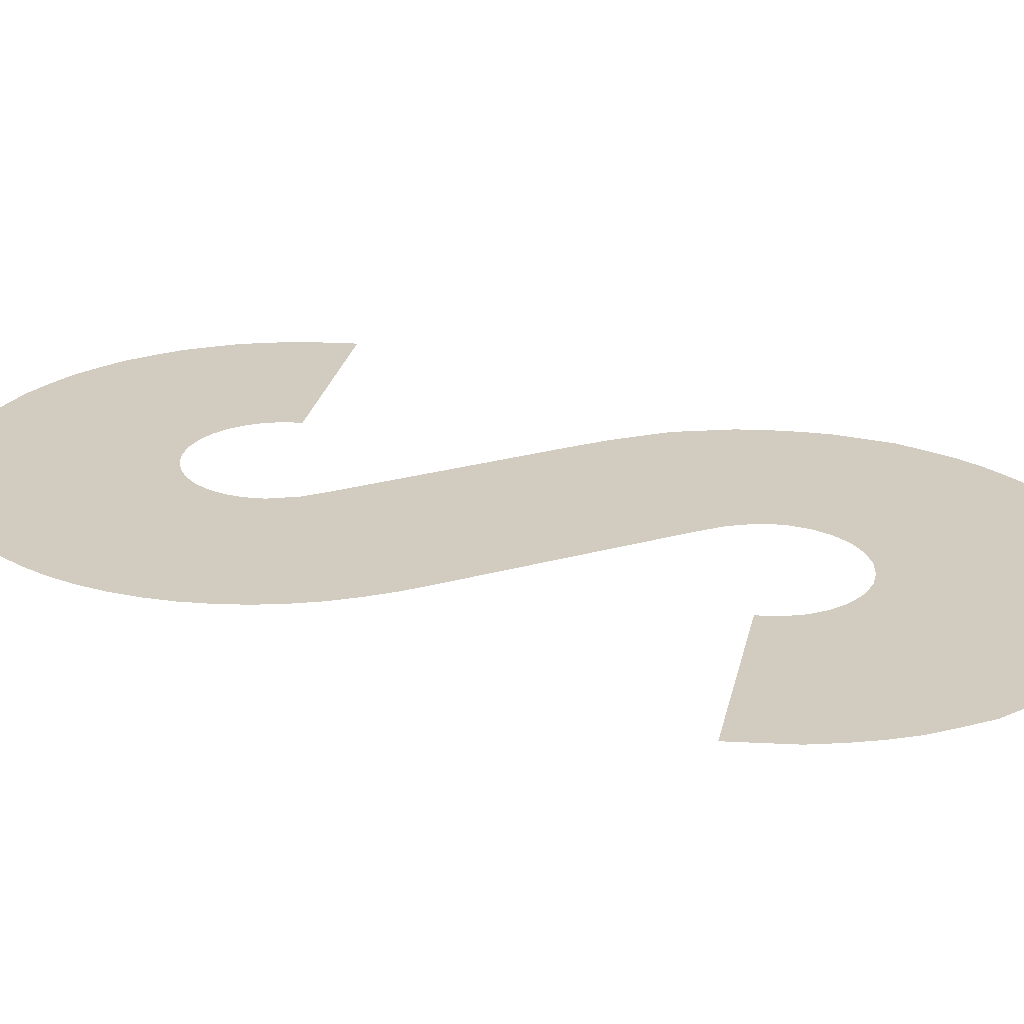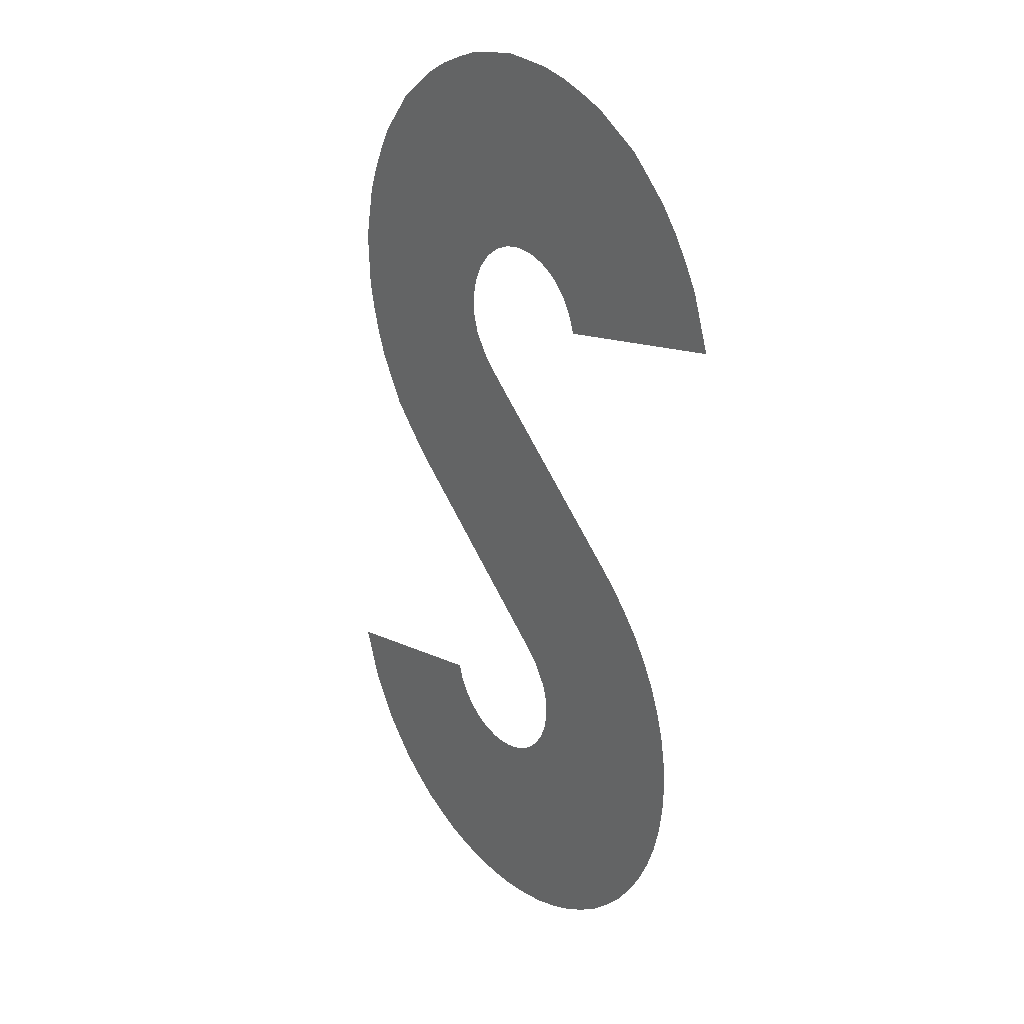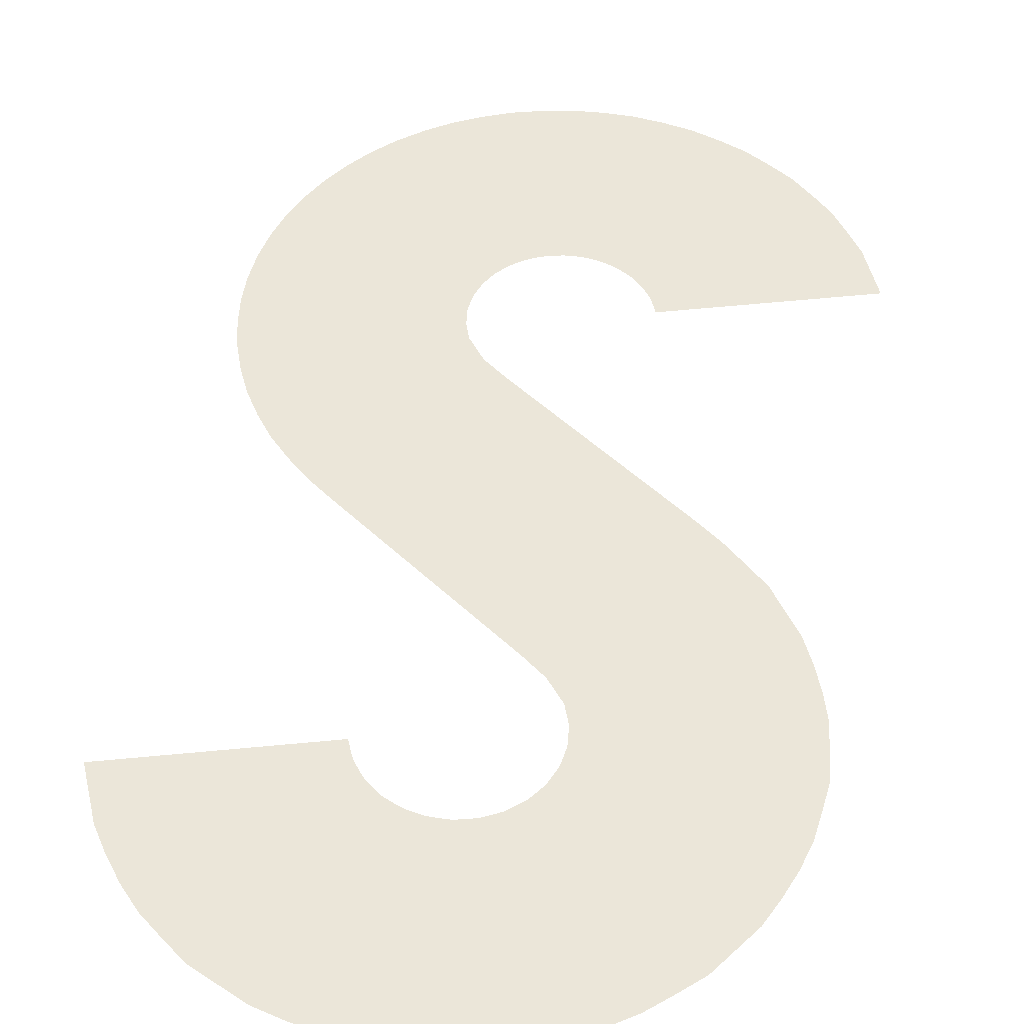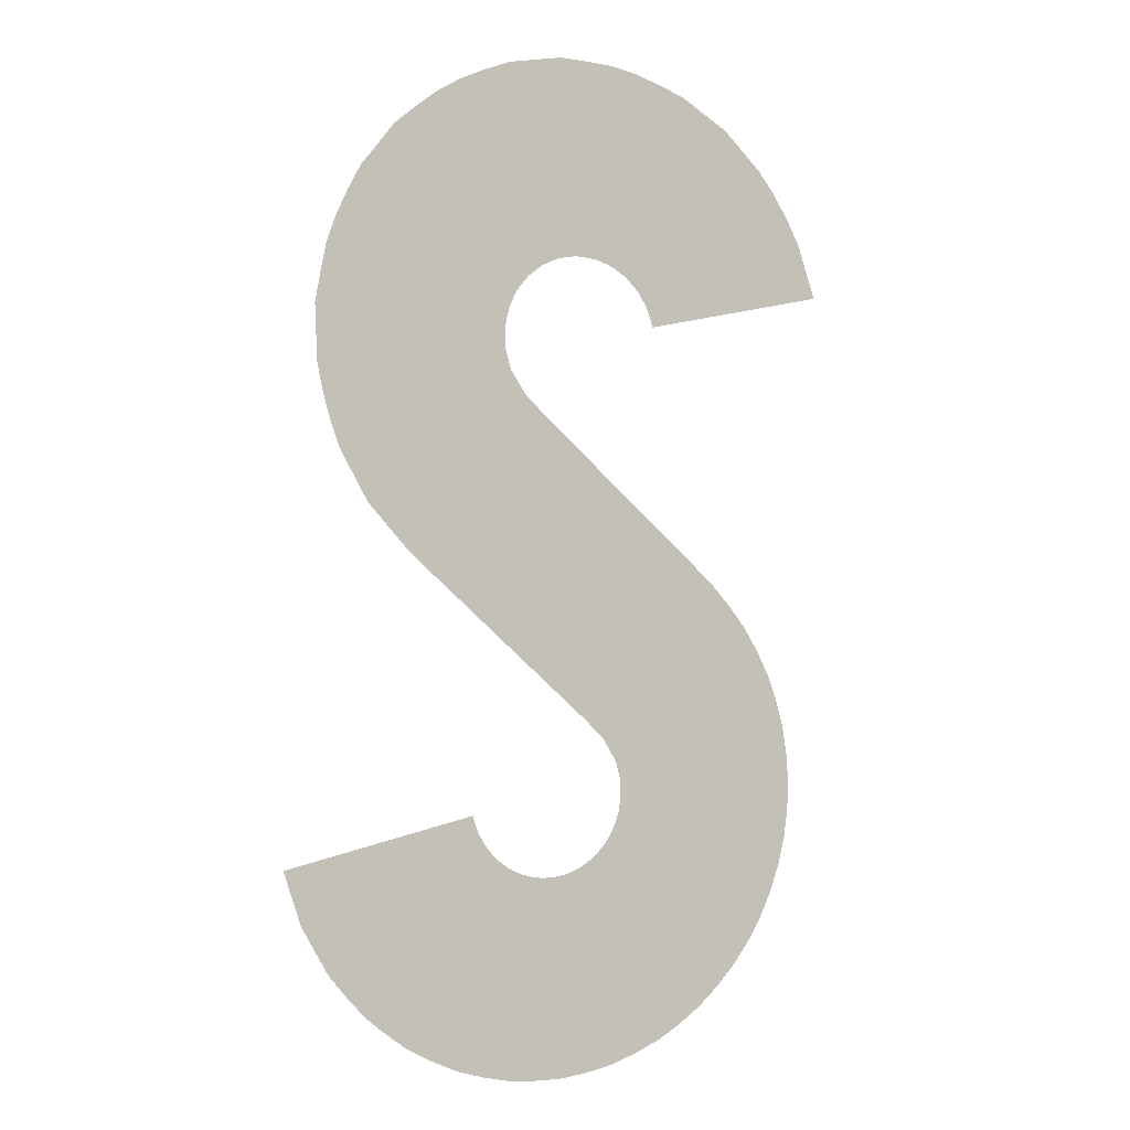
<metadata>
{"format":"obj","ext":"obj","renderer":"f3d","projection":"perspective","resolution":1024,"background":"white","views":[{"elev":24.2,"azim":113.8,"up":"+Z"},{"elev":27.2,"azim":52.0,"up":"+Y"},{"elev":48.1,"azim":-174.1,"up":"+Z"},{"elev":-1.6,"azim":-27.0,"up":"+Y"}]}
</metadata>
<code>
v 0.05067 -0.4912 0
v 0.07748 -0.4825 0
v 0.1034 -0.4715 0
v 0.1279 -0.4575 0
v 0.151 -0.4414 0
v 0.1723 -0.4228 0
v 0.1917 -0.4023 0
v 0.2088 -0.3798 0
v 0.2235 -0.3557 0
v 0.2358 -0.3302 0
v 0.2453 -0.3037 0
v 0.2521 -0.2762 0
v 0.2561 -0.2482 0
v 0.2572 -0.22 0
v 0.2553 -0.1918 0
v 0.2508 -0.1639 0
v 0.2432 -0.1368 0
v 0.2331 -0.1104 0
v 0.2202 -0.08538 0
v 0.205 -0.06158 0
v 0.1873 -0.03977 0
v 0.1681 -0.01912 0
v 0.1472 -0.0003958 0
v 0.1259 0.01796 0
v 0.1047 0.03632 0
v 0.08344 0.05468 0
v 0.06218 0.07304 0
v 0.04092 0.0914 0
v 0.01966 0.1098 0
v -0.001588 0.1281 0
v -0.02285 0.1465 0
v -0.04335 0.1657 0
v -0.05911 0.1892 0
v -0.06193 0.199 0
v -0.06458 0.2088 0
v -0.06501 0.2189 0
v -0.06515 0.2289 0
v -0.06321 0.2387 0
v -0.06092 0.2484 0
v -0.05678 0.2574 0
v -0.0523 0.2662 0
v -0.04622 0.2738 0
v -0.03987 0.2813 0
v -0.03224 0.2872 0
v -0.02443 0.2929 0
v -0.0157 0.2969 0
v -0.006903 0.3007 0
v 0.002394 0.3024 0
v 0.01169 0.3042 0
v 0.0191 0.3038 0
v 0.0265 0.3035 0
v 0.03386 0.3025 0
v 0.04094 0.3004 0
v 0.04801 0.2983 0
v 0.0547 0.295 0
v 0.06112 0.2913 0
v 0.0675 0.2875 0
v 0.07279 0.2824 0
v 0.07808 0.2774 0
v 0.08292 0.2719 0
v 0.08685 0.2657 0
v 0.09079 0.2596 0
v 0.09371 0.2528 0
v 0.0961 0.2459 0
v 0.09848 0.239 0
v 0.1105 0.2416 0
v 0.1225 0.2441 0
v 0.1344 0.2467 0
v 0.1464 0.2493 0
v 0.1584 0.2519 0
v 0.1704 0.2545 0
v 0.1824 0.2571 0
v 0.1944 0.2597 0
v 0.2064 0.2623 0
v 0.2184 0.2649 0
v 0.2304 0.2675 0
v 0.2423 0.2701 0
v 0.2543 0.2727 0
v 0.2663 0.2753 0
v 0.2783 0.2779 0
v 0.2903 0.2805 0
v 0.281 0.3075 0
v 0.2717 0.3345 0
v 0.258 0.3598 0
v 0.2425 0.384 0
v 0.2248 0.4067 0
v 0.2041 0.4265 0
v 0.1831 0.4458 0
v 0.1586 0.46 0
v 0.1341 0.4742 0
v 0.1073 0.484 0
v 0.07997 0.4921 0
v 0.05189 0.4973 0
v 0.02348 0.4987 0
v -0.004962 0.4994 0
v -0.0326 0.4941 0
v -0.06025 0.4889 0
v -0.0867 0.4787 0
v -0.1125 0.467 0
v -0.1371 0.4526 0
v -0.1594 0.4352 0
v -0.1812 0.4172 0
v -0.1986 0.3953 0
v -0.216 0.3734 0
v -0.2293 0.3485 0
v -0.2412 0.3229 0
v -0.2505 0.2962 0
v -0.2559 0.2687 0
v -0.261 0.241 0
v -0.2598 0.2133 0
v -0.2586 0.1855 0
v -0.253 0.1582 0
v -0.2452 0.1314 0
v -0.2355 0.1052 0
v -0.2218 0.08104 0
v -0.208 0.05693 0
v -0.1892 0.0361 0
v -0.17 0.01556 0
v -0.1494 -0.003549 0
v -0.1281 -0.02194 0
v -0.1068 -0.04032 0
v -0.08553 -0.0587 0
v -0.06425 -0.07708 0
v -0.04297 -0.09546 0
v -0.02169 -0.1138 0
v -0.0004049 -0.1322 0
v 0.02088 -0.1506 0
v 0.04142 -0.1698 0
v 0.05639 -0.1936 0
v 0.05873 -0.202 0
v 0.06093 -0.2105 0
v 0.06151 -0.2191 0
v 0.06183 -0.2277 0
v 0.06063 -0.2362 0
v 0.05909 -0.2447 0
v 0.05619 -0.2527 0
v 0.0529 -0.2606 0
v 0.04846 -0.2678 0
v 0.04362 -0.2748 0
v 0.03783 -0.2809 0
v 0.03166 -0.2867 0
v 0.02477 -0.2915 0
v 0.01758 -0.2958 0
v 0.009876 -0.2991 0
v 0.001972 -0.3019 0
v -0.006203 -0.3035 0
v -0.01447 -0.3046 0
v -0.02277 -0.3045 0
v -0.03106 -0.3039 0
v -0.03913 -0.3021 0
v -0.0471 -0.2999 0
v -0.05461 -0.2965 0
v -0.06194 -0.2928 0
v -0.06856 -0.288 0
v -0.07498 -0.2829 0
v -0.08045 -0.2769 0
v -0.08572 -0.2707 0
v -0.08982 -0.2637 0
v -0.09378 -0.2567 0
v -0.09635 -0.2491 0
v -0.09892 -0.2415 0
v -0.1109 -0.2442 0
v -0.1228 -0.2469 0
v -0.1348 -0.2497 0
v -0.1468 -0.2524 0
v -0.1587 -0.2551 0
v -0.1707 -0.2578 0
v -0.1826 -0.2605 0
v -0.1946 -0.2632 0
v -0.2066 -0.266 0
v -0.2185 -0.2687 0
v -0.2305 -0.2714 0
v -0.2424 -0.2741 0
v -0.2544 -0.2768 0
v -0.2664 -0.2795 0
v -0.2783 -0.2823 0
v -0.2903 -0.285 0
v -0.2816 -0.3107 0
v -0.2729 -0.3364 0
v -0.2595 -0.3603 0
v -0.2456 -0.3839 0
v -0.2278 -0.405 0
v -0.2092 -0.4254 0
v -0.1876 -0.4428 0
v -0.1651 -0.4591 0
v -0.1404 -0.472 0
v -0.115 -0.4834 0
v -0.08814 -0.4912 0
v -0.06084 -0.4972 0
v -0.03287 -0.4996 0
v -0.004837 -0.4999 0
v 0.02312 -0.4967 0
v 0.08908 0.2942 0
v 0.1062 0.2532 0
v 0.0164 0.324 0
v 0.08909 0.2822 0
v 0.06011 0.3147 0
v 0.07767 0.2928 0
v 0.02335 0.3147 0
v 0.1032 0.2719 0
v 0.04243 0.3184 0
v 0.06368 0.3031 0
v -0.03985 -0.3248 0
v -0.1108 -0.2709 0
v -0.1071 -0.2569 0
v 0.01339 -0.3218 0
v 0.05724 -0.2934 0
v 0.0826 -0.2446 0
v 0.08019 -0.1915 0
v -0.01882 -0.3252 0
v -0.04655 -0.3132 0
v -0.09811 -0.2866 0
v -0.09822 -0.2733 0
v 0.03196 -0.3114 0
v 0.0005153 -0.3159 0
v 0.06865 -0.2752 0
v 0.04361 -0.2932 0
v 0.07087 -0.2535 0
v 0.08323 -0.2226 0
v 0.07415 -0.2338 0
v 0.07248 -0.2029 0
v -0.02778 -0.3162 0
v -0.06776 -0.3132 0
v -0.08399 -0.3008 0
v -0.0861 -0.2875 0
v 0.01872 -0.3092 0
v 0.05608 -0.2782 0
v -0.07194 -0.2996 0
v -0.08978 0.1967 0
v -0.06988 0.2864 0
v -0.0307 0.3184 0
v -0.006413 0.3235 0
v -0.08214 0.2131 0
v -0.07521 0.1898 0
v -0.0543 0.2872 0
v -0.08185 0.2635 0
v -0.0379 0.3031 0
v -0.01698 0.312 0
v -0.08898 0.2388 0
v -0.06739 0.2683 0
v -0.07609 0.2469 0
v -0.2544 -0.3047 0
v -0.1933 -0.2968 0
v 0.1934 0.2933 0
v 0.2413 0.3037 0
v 0.2686 0.2937 0
v 0.124 0.2658 0
v 0.0812 0.3123 0
v -0.1354 -0.2746 0
v -0.2312 -0.2961 0
v -0.1846 -0.2797 0
v -0.2085 -0.2851 0
v 0.1845 0.2762 0
v 0.2085 0.2814 0
v 0.2325 0.2866 0
v 0.1474 0.2741 0
v -0.1594 -0.2796 0
v -0.001294 -0.337 0
v 0.08979 -0.2664 0
v -0.06345 0.313 0
v 0.06131 0.3642 0
v -0.1011 0.154 0
v -0.06813 0.1661 0
v -0.1144 0.2182 0
v -0.1091 -0.3507 0
v 0.1227 0.2998 0
v 0.1646 0.2974 0
v -0.02999 -0.3606 0
v 0.04706 -0.3689 0
v 0.09262 -0.3029 0
v 0.1422 -0.2353 0
v -0.1144 -0.3168 0
v -0.0322 0.3864 0
v -0.1375 0.3072 0
v -0.23 -0.335 0
v -0.05628 0.1313 0
v 0.004147 0.3646 0
v -0.1271 0.2631 0
v 0.0172 -0.04733 0
v 0.1221 -0.08097 0
v 0.2073 0.3444 0
v 0.1333 0.3884 0
v 0.07566 0.4274 0
v -0.1769 0.1656 0
v -0.1451 0.09501 0
v -0.1711 -0.3721 0
v -0.1008 -0.4176 0
v -0.01818 -0.4304 0
v 0.04559 -0.4302 0
v 0.1039 -0.3983 0
v 0.1572 -0.3315 0
v 0.1899 -0.2753 0
v 0.1973 -0.2098 0
v -0.0547 0.4353 0
v -0.1279 0.3747 0
v -0.1791 0.3375 0
v -0.06795 0.02621 0
v -0.1913 0.2702 0
v 0.01626 -0.09141 0
v 0.07469 -0.01989 0
v -0.02629 -0.05464 0
v 0.1691 -0.1277 0
v 0.1647 -0.07628 0
v 0.131 -0.03956 0
v 0.1839 0.3846 0
v 0.1256 0.4314 0
v 0.03539 0.4527 0
v -0.2029 0.1322 0
v -0.2114 0.2014 0
v -0.1504 0.05304 0
v -0.1498 -0.4143 0
v -0.06465 -0.4493 0
v 0.1487 -0.381 0
v 0.2032 -0.1626 0
v -0.1011 0.4193 0
v -0.1114 0.01886 0
v -0.06887 -0.01788 0
v 0.004847 0.02814 0
v 0.07175 -0.1169 0
v -0.01062 0.4537 0
v 0.004236 0.0704 0
v 0.04675 0.03369 0
f 176 242 175
f 192 288 191
f 188 189 312
f 242 178 179
f 178 176 177
f 178 242 176
f 257 166 167
f 249 165 257
f 275 243 250
f 287 288 268
f 152 223 211
f 118 310 117
f 278 298 264
f 275 286 243
f 184 185 311
f 181 286 275
f 286 265 272
f 183 286 182
f 242 275 250
f 310 285 116
f 188 312 187
f 203 211 223
f 175 242 174
f 250 172 173
f 82 245 246
f 200 266 193
f 252 170 171
f 252 172 250
f 311 183 184
f 86 87 305
f 250 174 242
f 240 241 39
f 236 278 239
f 170 251 169
f 251 168 169
f 237 231 260
f 164 165 249
f 249 163 164
f 229 264 262
f 274 278 230
f 252 251 170
f 235 240 41
f 166 257 165
f 241 239 37
f 311 265 286
f 70 71 256
f 288 312 190
f 282 283 261
f 307 92 93
f 265 287 268
f 197 54 202
f 222 211 203
f 152 211 151
f 211 150 151
f 190 191 288
f 156 225 155
f 258 206 215
f 282 261 248
f 148 222 147
f 222 148 149
f 259 218 216
f 147 222 210
f 67 247 194
f 198 248 202
f 52 53 201
f 1 289 192
f 281 85 305
f 289 1 2
f 208 259 271
f 163 204 205
f 159 160 205
f 207 214 270
f 162 160 161
f 162 205 160
f 272 265 223
f 104 105 296
f 215 226 145
f 159 205 213
f 205 204 213
f 157 225 156
f 155 228 154
f 132 221 131
f 217 227 139
f 228 155 225
f 126 299 125
f 204 163 249
f 226 144 145
f 158 159 213
f 213 157 158
f 237 238 231
f 289 2 3
f 223 265 268
f 262 264 284
f 224 223 228
f 115 116 285
f 245 254 255
f 255 75 76
f 285 308 115
f 308 309 112
f 203 268 210
f 251 243 257
f 308 112 113
f 264 229 233
f 244 267 253
f 121 316 120
f 275 179 180
f 47 232 238
f 285 310 316
f 234 229 262
f 172 252 171
f 242 179 275
f 308 284 309
f 117 310 116
f 84 245 83
f 247 69 256
f 31 276 30
f 264 239 278
f 298 296 106
f 201 197 261
f 92 283 91
f 108 298 107
f 260 273 295
f 234 262 263
f 33 263 32
f 264 298 309
f 284 285 262
f 103 104 296
f 230 235 260
f 236 230 278
f 271 270 291
f 101 102 295
f 240 235 230
f 224 272 223
f 186 287 311
f 233 37 239
f 111 112 309
f 295 103 296
f 263 262 276
f 321 297 318
f 207 270 216
f 233 35 36
f 273 231 277
f 146 215 145
f 233 36 37
f 140 217 139
f 241 38 39
f 286 183 311
f 229 234 233
f 301 317 123
f 40 240 39
f 32 276 31
f 124 299 301
f 208 219 220
f 32 263 276
f 292 11 12
f 234 34 35
f 33 34 234
f 142 217 141
f 204 212 213
f 123 124 301
f 237 43 44
f 225 224 228
f 307 93 94
f 195 199 201
f 235 42 43
f 236 241 240
f 238 45 46
f 45 237 44
f 197 248 261
f 45 238 237
f 202 248 197
f 240 40 41
f 57 202 56
f 141 217 140
f 295 315 101
f 232 47 48
f 294 97 98
f 99 100 315
f 232 48 49
f 244 245 281
f 271 219 208
f 238 46 47
f 248 198 193
f 256 267 266
f 206 214 226
f 297 276 285
f 114 308 113
f 267 256 253
f 279 301 299
f 102 103 295
f 206 269 214
f 215 147 210
f 142 226 214
f 196 193 198
f 199 50 51
f 144 226 143
f 226 142 143
f 88 89 306
f 206 226 215
f 67 68 247
f 142 214 217
f 3 4 290
f 22 23 304
f 9 291 8
f 251 257 167
f 216 137 227
f 227 138 139
f 50 199 49
f 227 137 138
f 200 61 62
f 305 85 86
f 51 52 199
f 154 228 153
f 228 152 153
f 319 300 279
f 219 209 221
f 322 321 318
f 212 224 225
f 321 28 29
f 299 127 319
f 128 129 209
f 258 215 210
f 163 205 162
f 218 135 136
f 220 134 135
f 247 68 69
f 221 132 219
f 225 157 213
f 220 132 133
f 131 221 130
f 134 220 133
f 193 196 200
f 137 216 218
f 233 234 35
f 290 4 5
f 28 321 27
f 291 313 8
f 125 299 124
f 321 322 27
f 227 217 207
f 292 10 11
f 274 296 298
f 277 261 283
f 216 270 259
f 110 309 109
f 259 208 218
f 208 220 218
f 317 316 121
f 262 285 276
f 293 13 14
f 271 209 219
f 180 181 275
f 273 260 231
f 15 293 14
f 286 181 182
f 12 13 292
f 195 261 277
f 314 18 302
f 24 300 304
f 319 209 302
f 243 251 252
f 253 254 244
f 232 231 238
f 322 25 26
f 25 300 24
f 235 237 260
f 174 250 173
f 27 322 26
f 18 19 302
f 303 19 20
f 286 272 243
f 266 248 193
f 293 302 271
f 20 21 303
f 245 244 254
f 71 72 253
f 75 255 254
f 21 22 304
f 129 221 209
f 250 243 252
f 269 268 288
f 214 269 270
f 303 21 304
f 96 97 294
f 214 207 217
f 224 212 272
f 60 196 59
f 130 221 129
f 302 209 271
f 206 258 269
f 57 58 198
f 202 57 198
f 198 58 59
f 225 213 212
f 64 65 66
f 203 210 222
f 152 228 223
f 66 194 64
f 271 292 293
f 211 222 149
f 64 194 63
f 63 194 62
f 194 200 62
f 186 187 287
f 42 235 41
f 196 60 61
f 147 215 146
f 137 218 136
f 96 320 95
f 268 258 210
f 307 94 320
f 269 289 290
f 49 199 195
f 277 283 307
f 54 201 53
f 232 49 195
f 150 211 149
f 132 220 219
f 201 199 52
f 55 202 54
f 201 261 195
f 307 283 92
f 258 268 269
f 287 187 312
f 202 55 56
f 201 54 197
f 218 220 135
f 268 203 223
f 66 67 194
f 207 216 227
f 315 294 98
f 33 234 263
f 256 71 253
f 69 70 256
f 239 264 233
f 43 237 235
f 247 266 200
f 200 194 247
f 38 241 37
f 253 72 73
f 236 239 241
f 230 236 240
f 75 254 74
f 253 74 254
f 78 245 255
f 212 204 249
f 78 246 245
f 78 255 77
f 309 110 111
f 79 246 78
f 281 305 267
f 255 76 77
f 253 73 74
f 267 282 266
f 212 249 272
f 13 293 292
f 89 90 306
f 306 282 88
f 290 5 313
f 270 269 290
f 259 270 271
f 248 266 282
f 283 306 91
f 257 243 272
f 81 82 246
f 81 246 80
f 245 84 281
f 82 83 245
f 195 277 232
f 232 277 231
f 260 274 230
f 281 84 85
f 80 246 79
f 257 272 249
f 256 266 247
f 200 196 61
f 167 168 251
f 3 290 289
f 106 107 298
f 196 198 59
f 267 244 281
f 305 88 282
f 269 288 289
f 192 289 288
f 6 313 5
f 6 7 313
f 10 291 9
f 313 270 290
f 271 291 292
f 10 292 291
f 16 314 15
f 314 16 17
f 315 98 99
f 273 277 320
f 260 295 274
f 315 273 294
f 106 296 105
f 295 296 274
f 121 122 317
f 276 297 321
f 109 298 108
f 274 298 278
f 126 127 299
f 127 128 319
f 319 279 299
f 280 303 304
f 318 301 279
f 297 316 317
f 302 280 319
f 293 15 314
f 280 302 303
f 19 303 302
f 24 304 23
f 300 280 304
f 88 305 87
f 267 305 282
f 91 306 90
f 283 282 306
f 94 95 320
f 307 320 277
f 115 308 114
f 285 284 308
f 264 309 284
f 109 309 298
f 118 119 310
f 316 119 120
f 186 311 185
f 265 311 287
f 190 312 189
f 288 287 312
f 8 313 7
f 270 313 291
f 18 314 17
f 302 293 314
f 101 315 100
f 273 315 295
f 285 316 297
f 310 119 316
f 123 317 122
f 318 317 301
f 318 297 317
f 322 279 300
f 209 319 128
f 300 319 280
f 96 294 320
f 273 320 294
f 29 30 321
f 276 321 30
f 279 322 318
f 25 322 300

</code>
